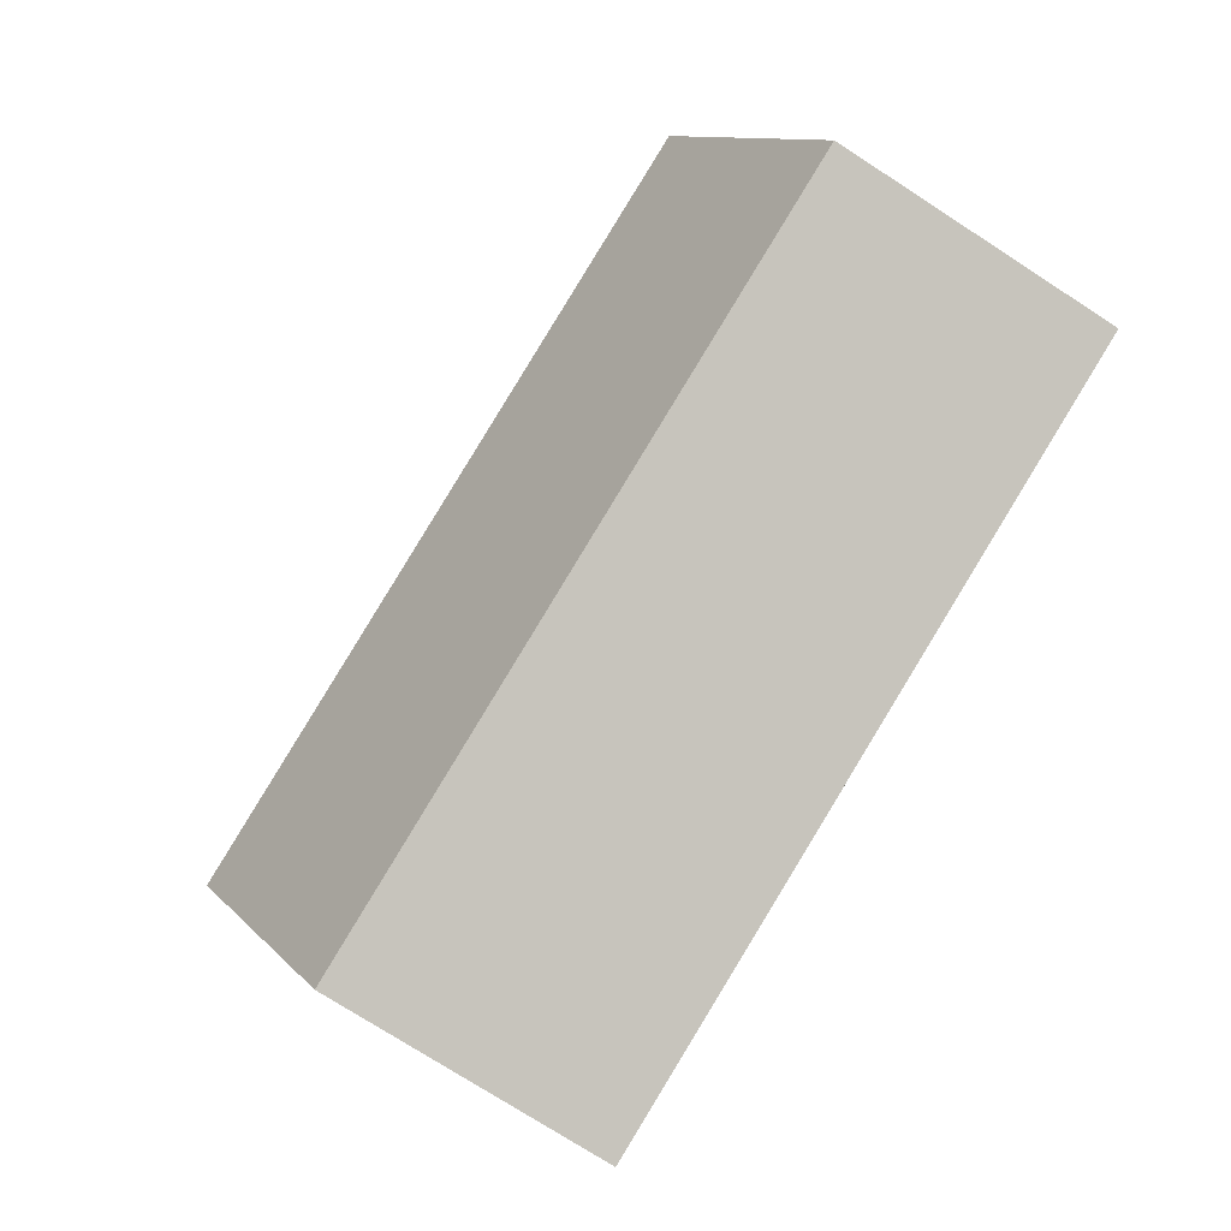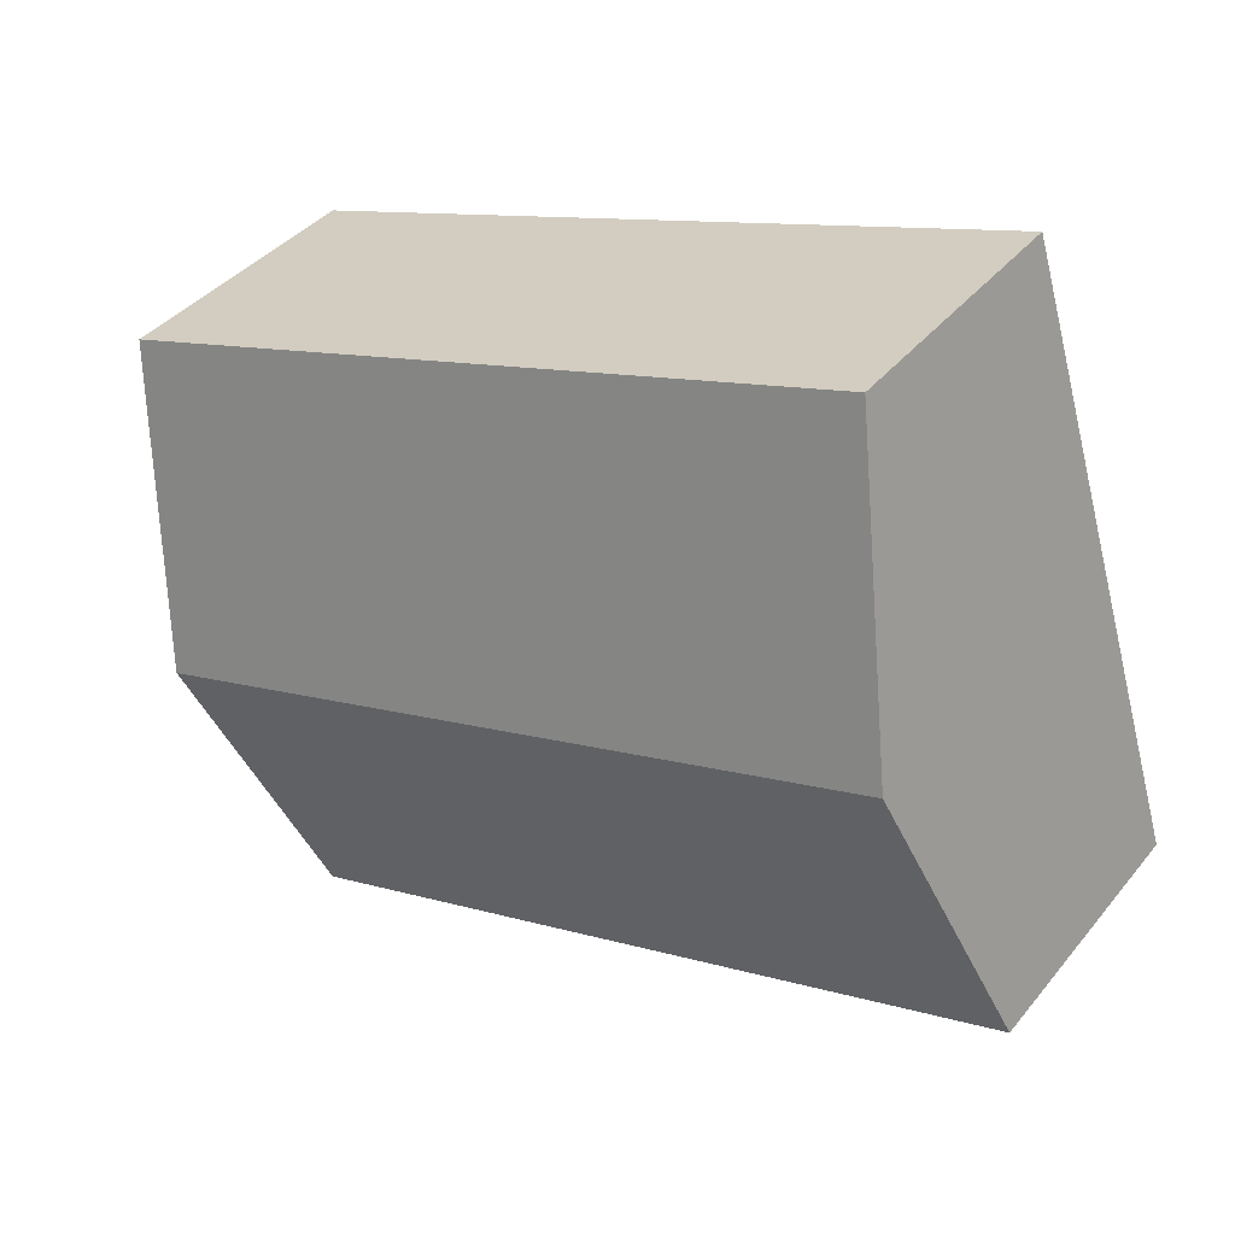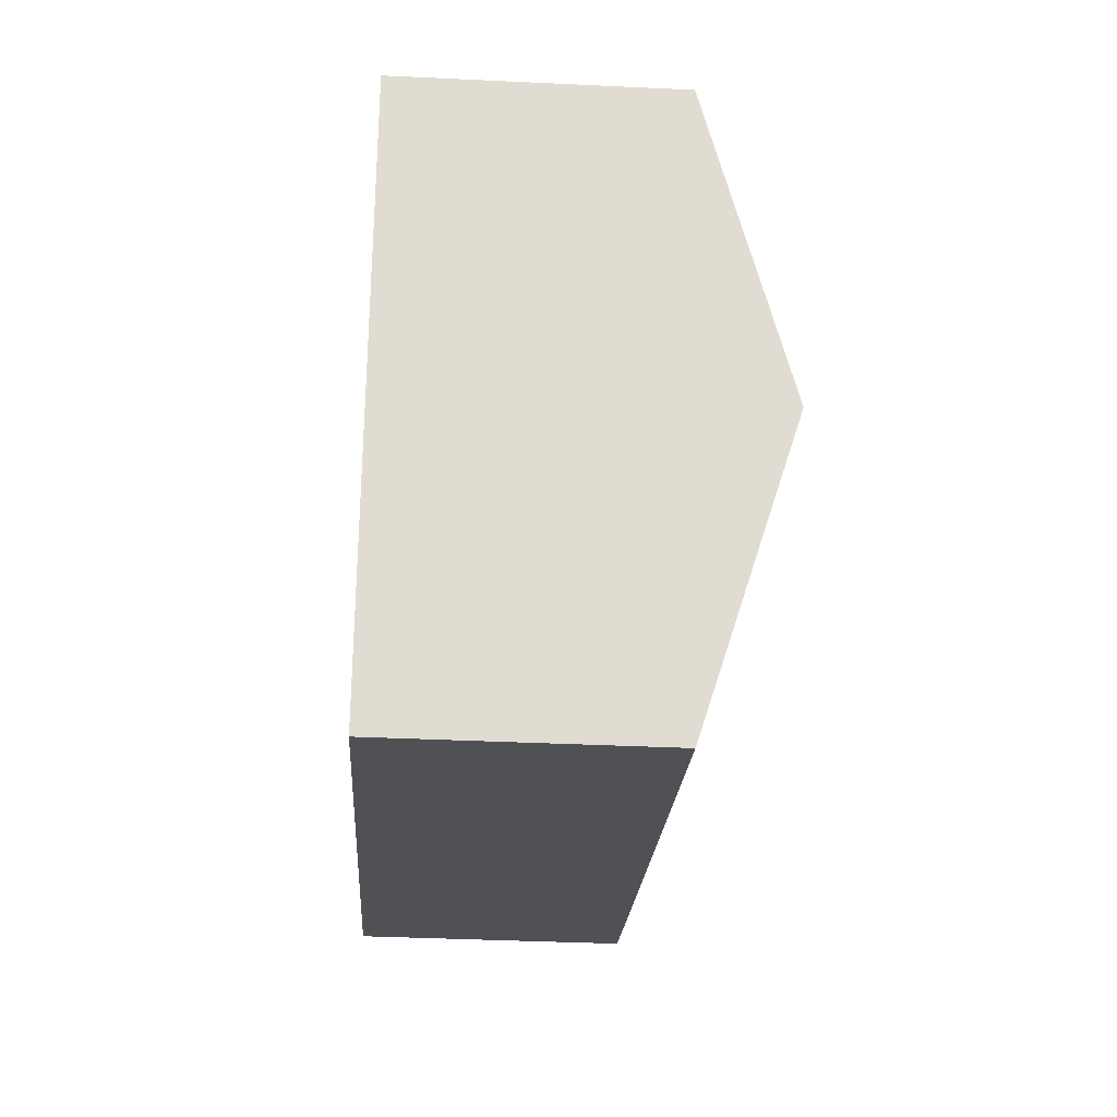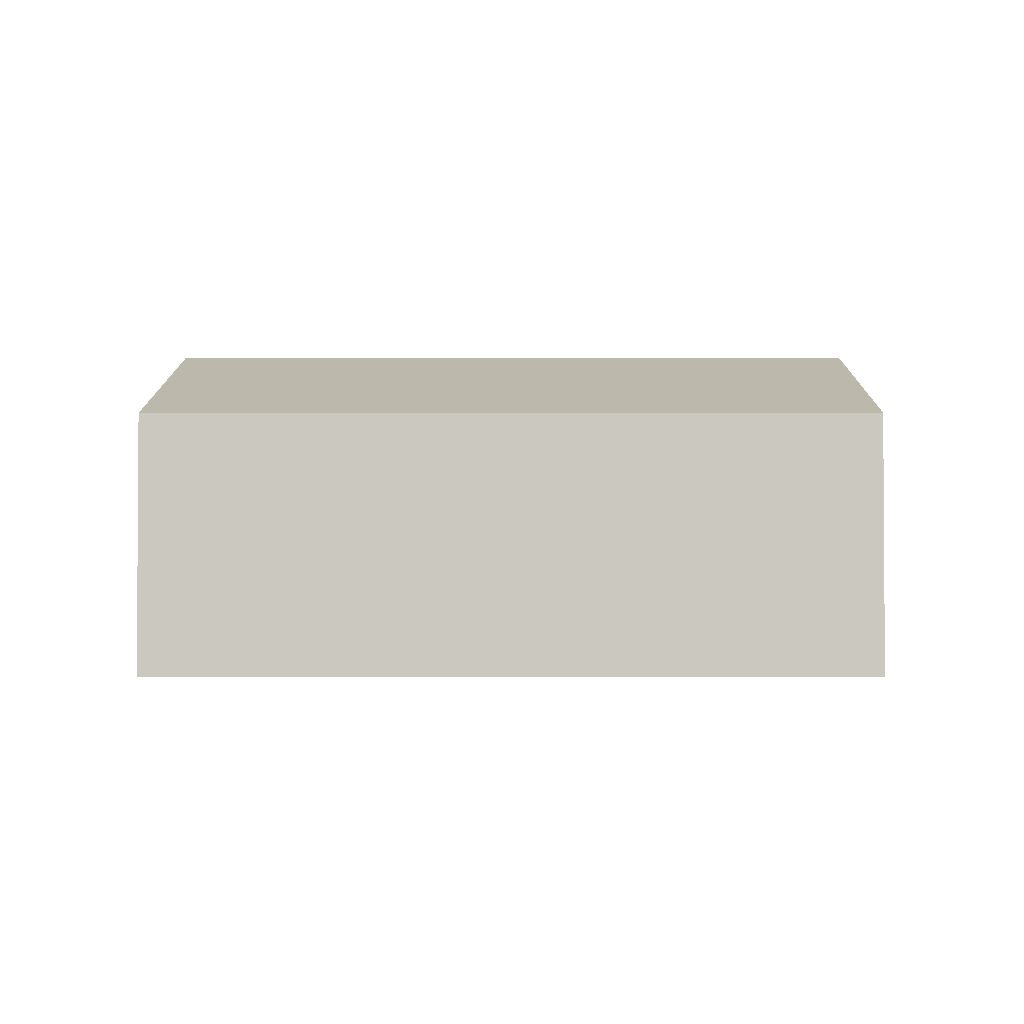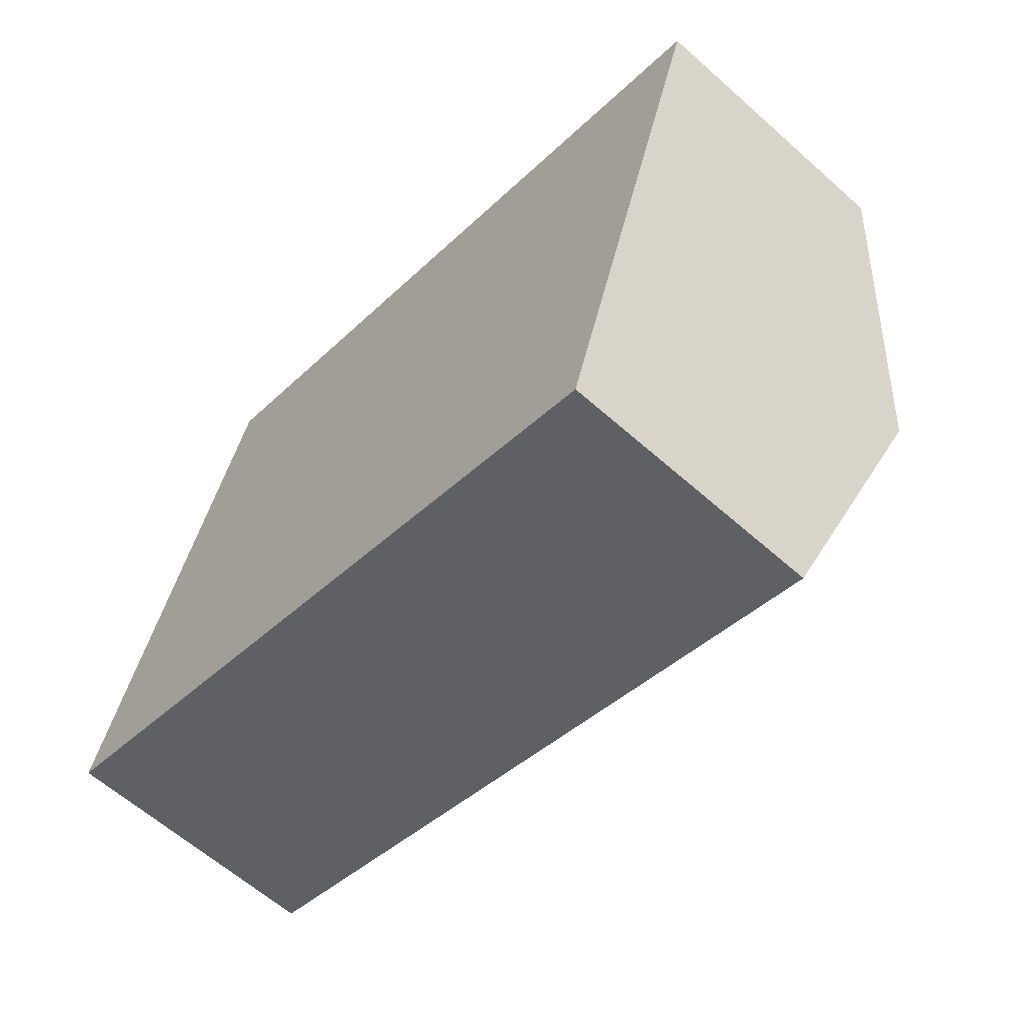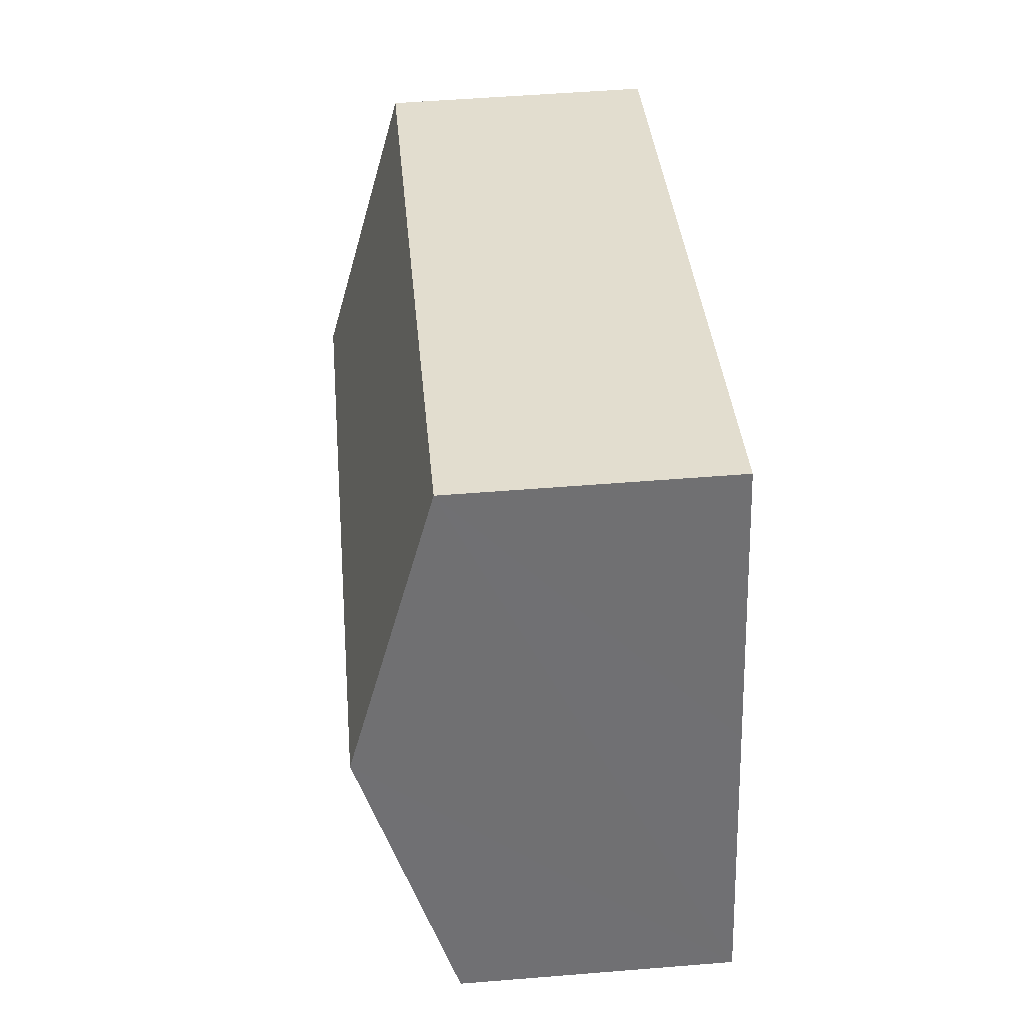
<metadata>
{"format":"obj","ext":"obj","renderer":"f3d","projection":"perspective","resolution":1024,"background":"white","views":[{"elev":-74.6,"azim":-122.9,"up":"+Z"},{"elev":38.8,"azim":-145.4,"up":"+Z"},{"elev":-37.3,"azim":86.5,"up":"+Z"},{"elev":-2.2,"azim":17.4,"up":"+Y"},{"elev":-61.8,"azim":47.9,"up":"+Z"},{"elev":52.5,"azim":-95.0,"up":"+Z"}]}
</metadata>
<code>
v  0.687 2.854 2.23
v  7.153 2.143 2.682
v  6.467 2.854 0.451
v  1.373 2.143 4.461
v  5.78 2.143 -1.779
v  0 2.143 1.312e-16
v  0 0 0
v  0.687 -1.365e-16 2.23
v  1.373 -2.732e-16 4.461
v  7.153 -1.642e-16 2.682
v  6.467 -2.762e-17 0.451
v  5.78 1.089e-16 -1.779
g defaultobject
f 1 2 3
f 2 1 4
f 5 1 3
f 1 5 6
f 7 1 6
f 1 7 4
f 4 7 8
f 4 8 9
f 9 2 4
f 2 9 10
f 10 3 2
f 3 10 5
f 5 10 11
f 5 11 12
f 12 6 5
f 6 12 7
f 8 10 9
f 10 8 7
f 10 7 12
f 10 12 11

</code>
